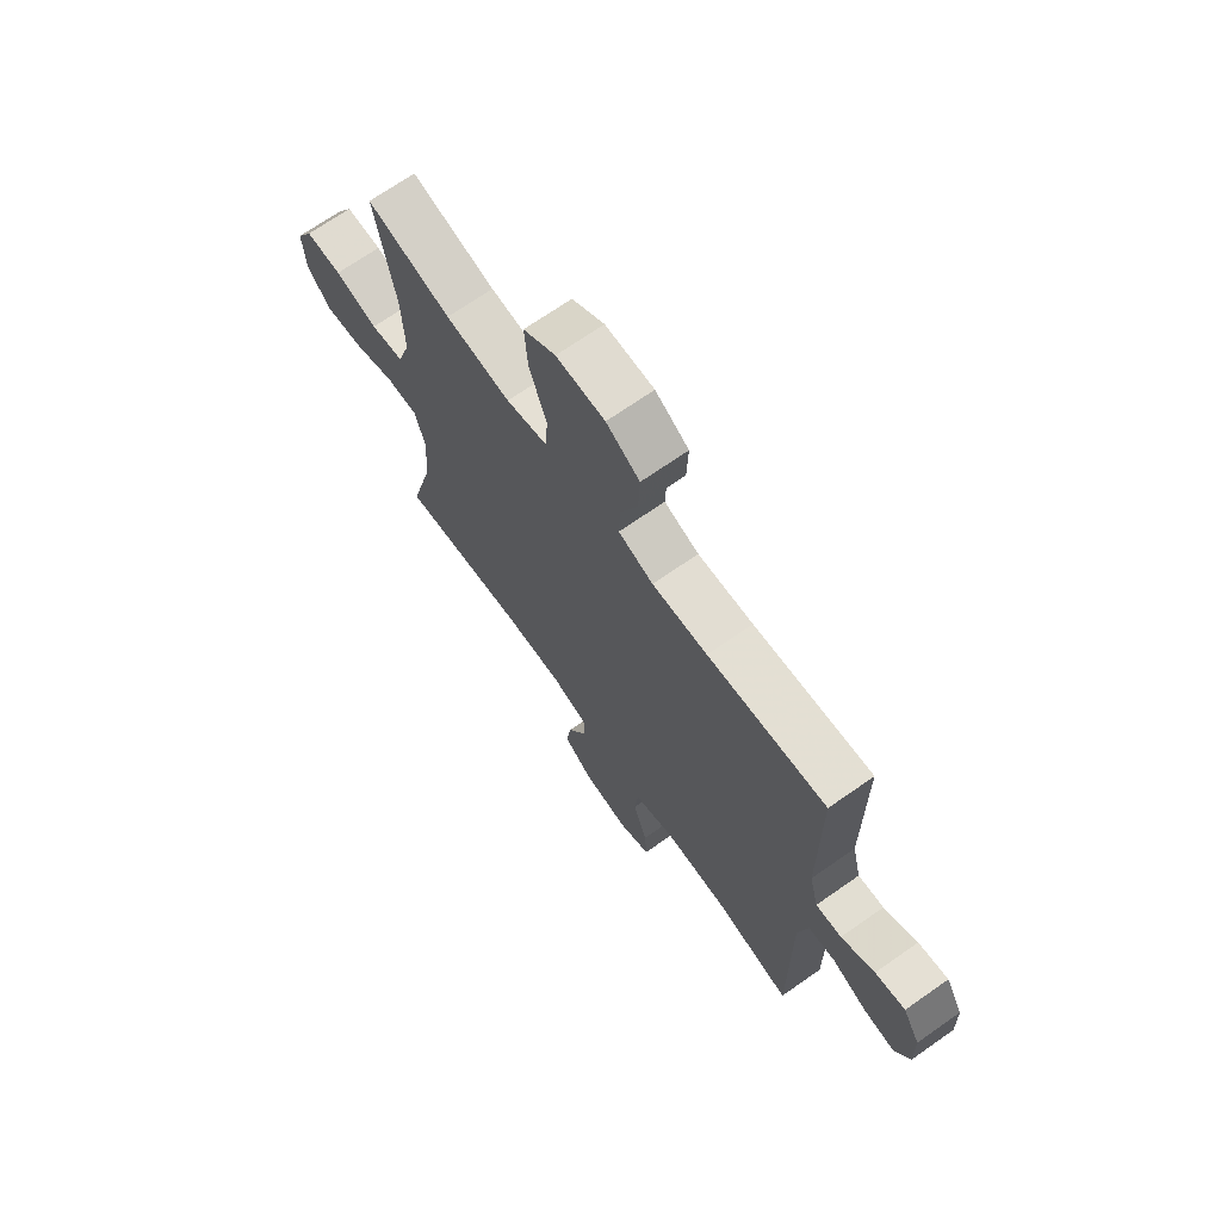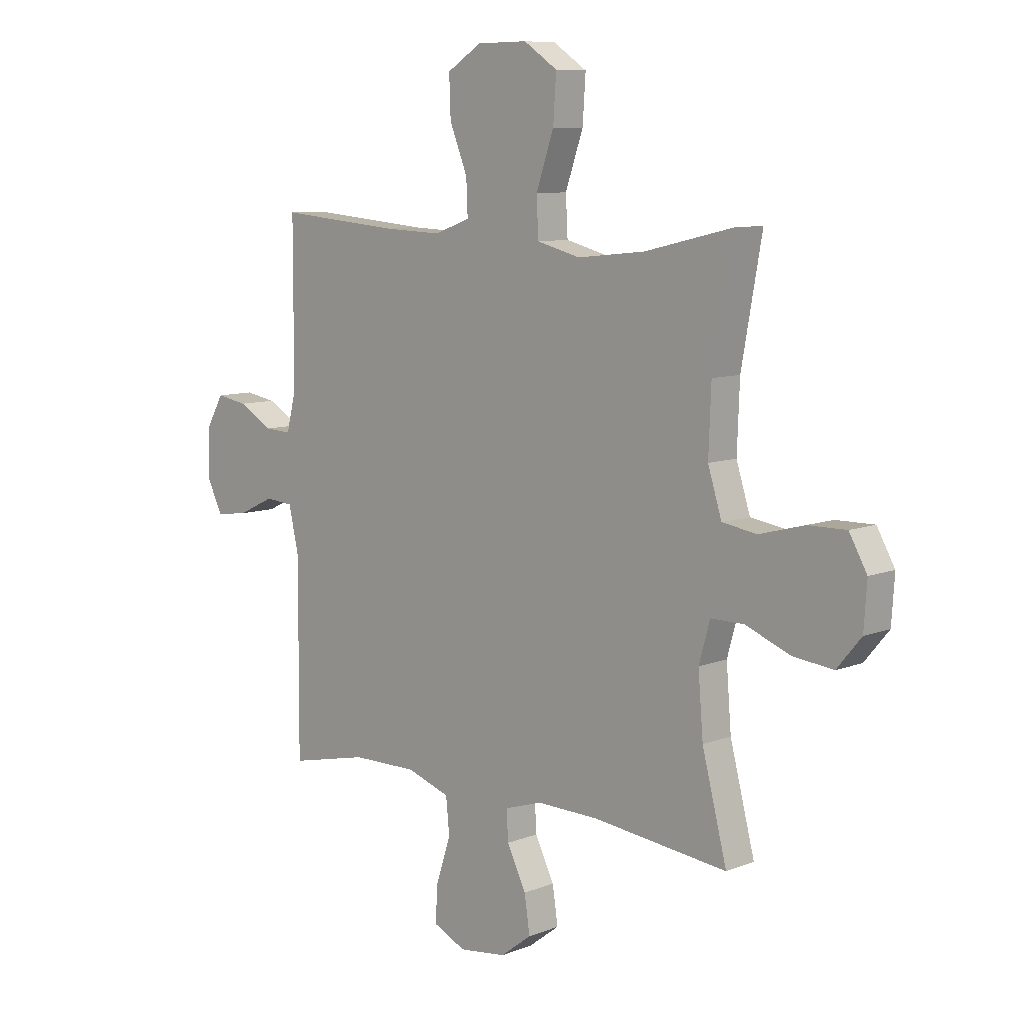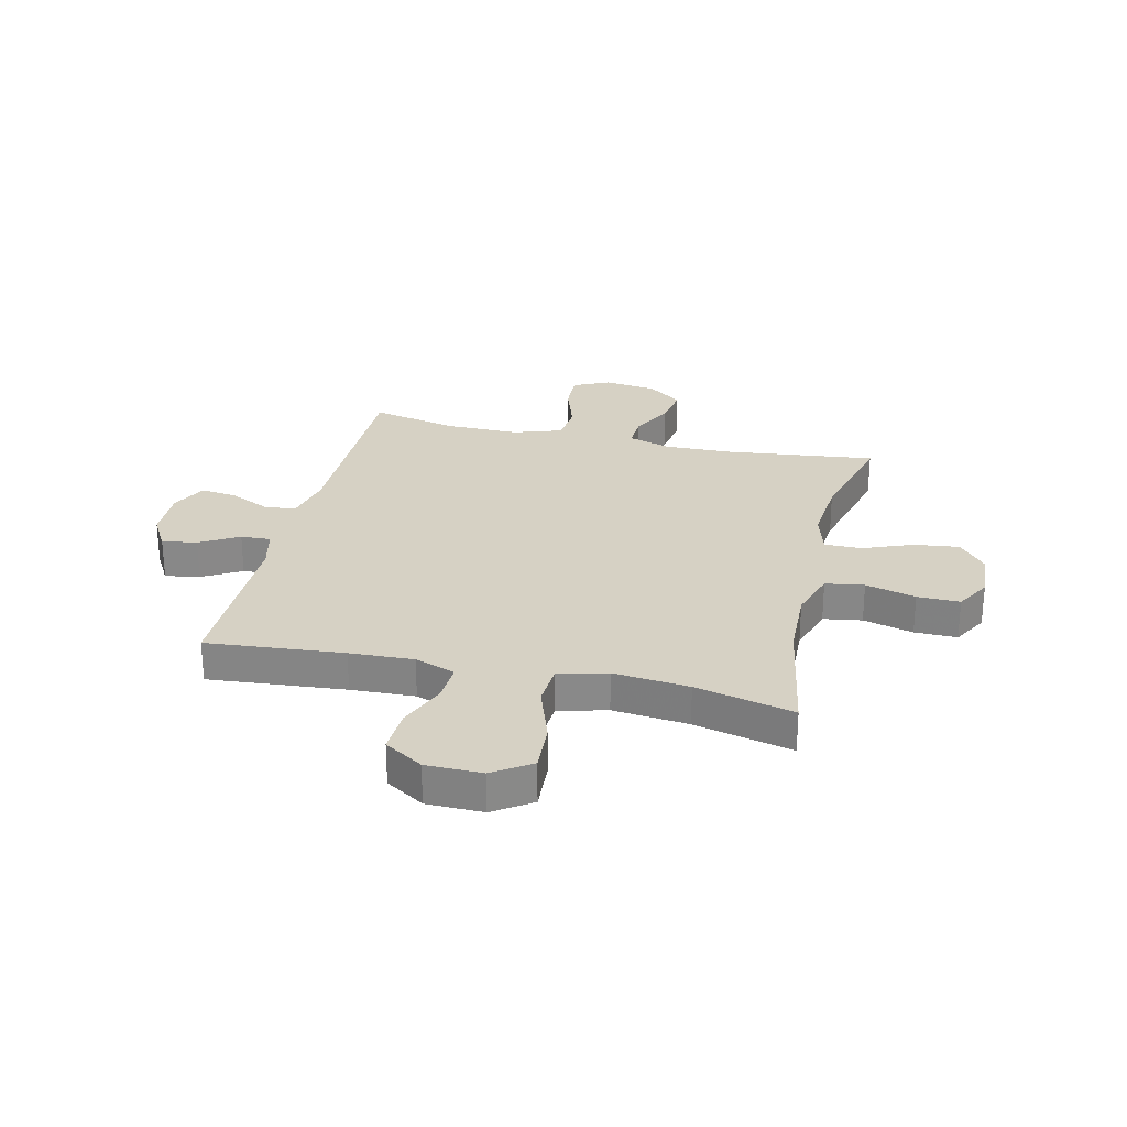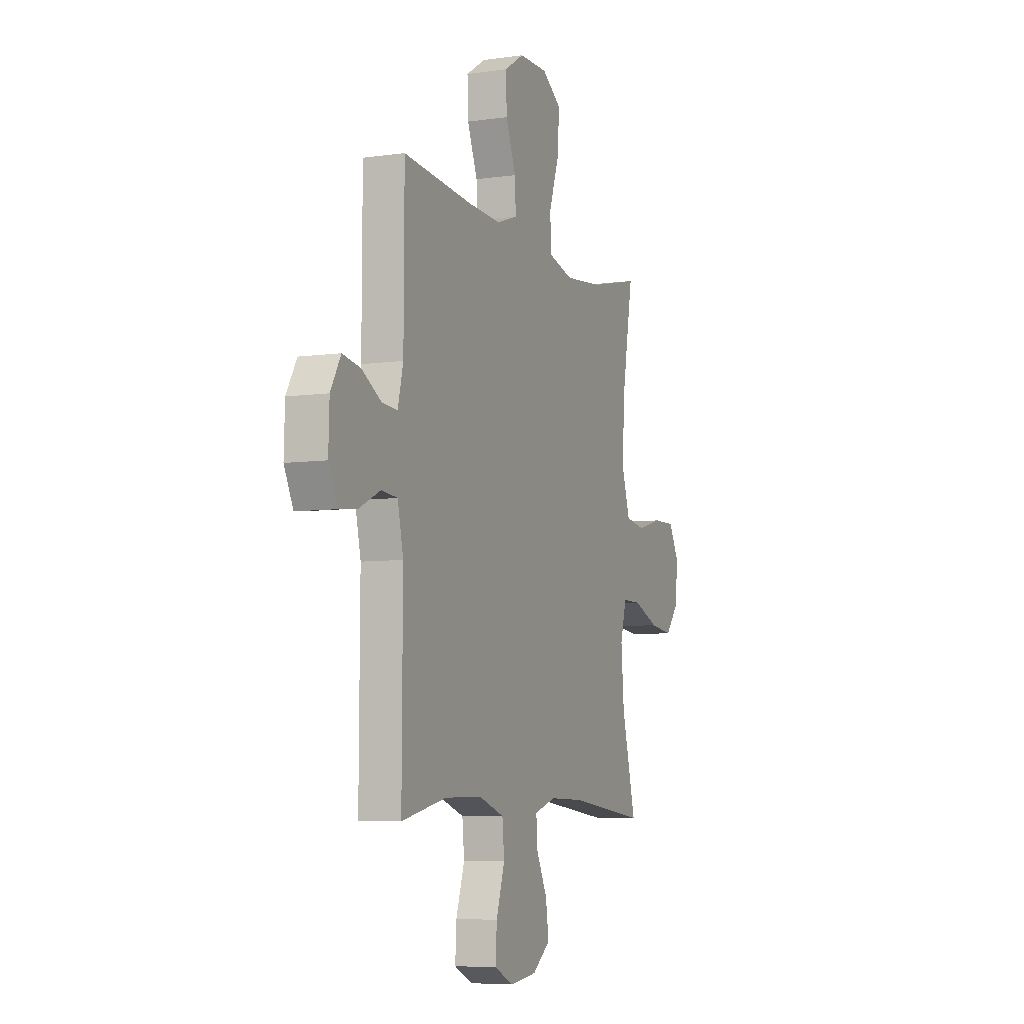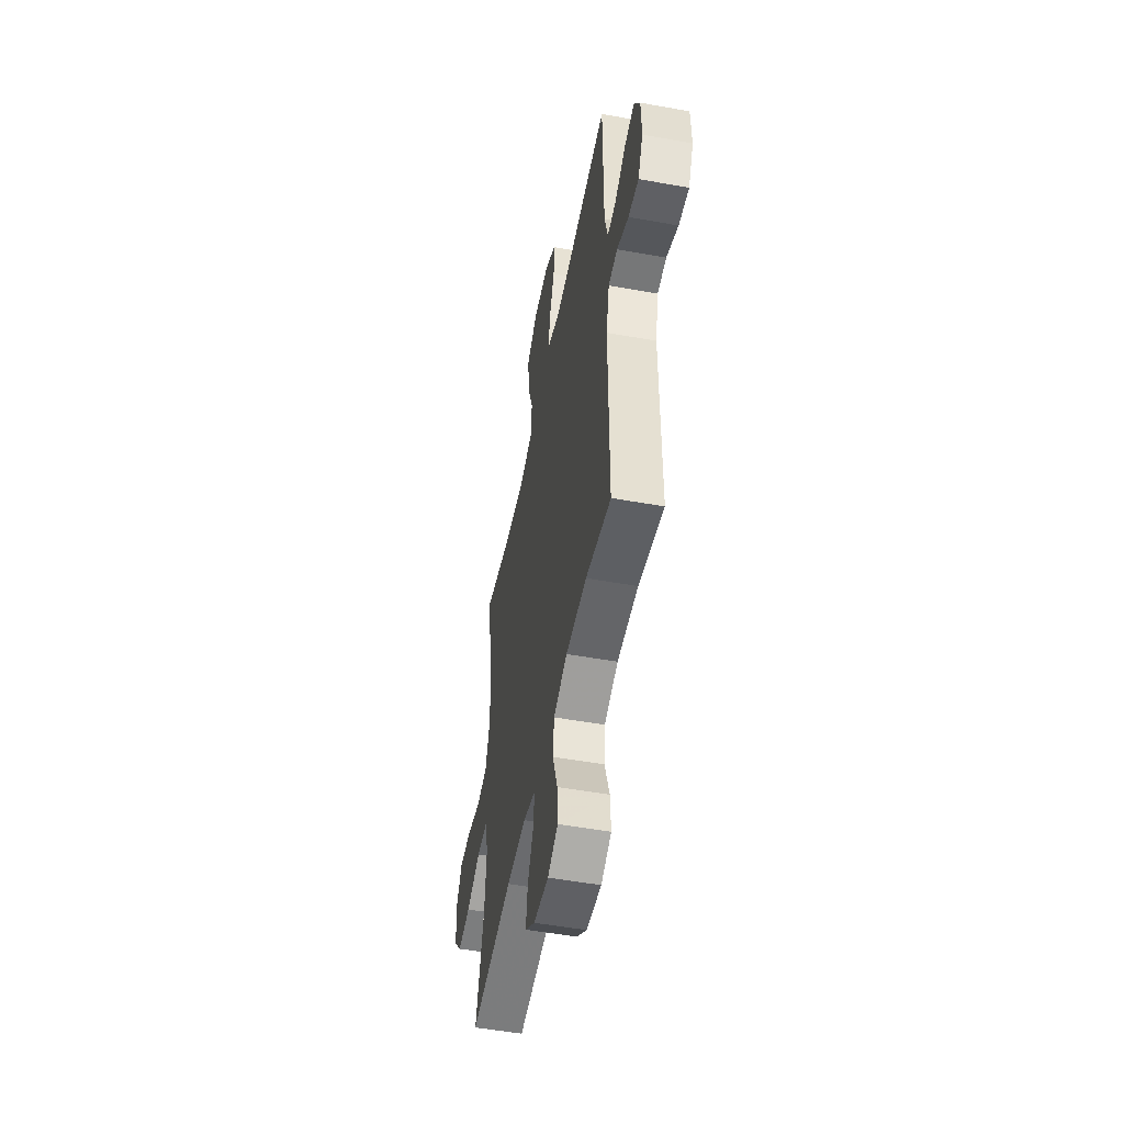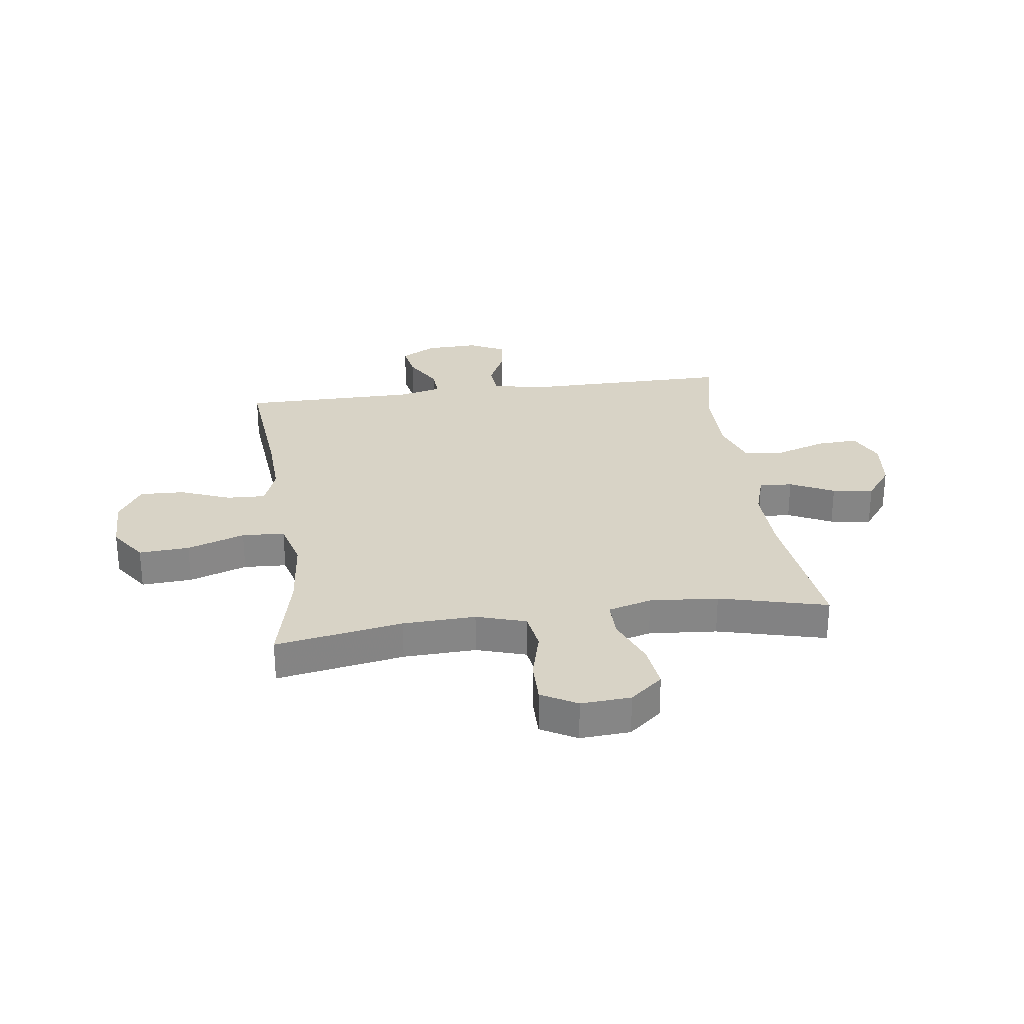
<metadata>
{"format":"obj","ext":"obj","renderer":"f3d","projection":"perspective","resolution":1024,"background":"white","views":[{"elev":69.7,"azim":-125.0,"up":"+Z"},{"elev":8.7,"azim":43.6,"up":"+Z"},{"elev":26.9,"azim":13.2,"up":"+Y"},{"elev":-6.7,"azim":-67.4,"up":"+Z"},{"elev":-52.0,"azim":-101.0,"up":"+Z"},{"elev":28.2,"azim":82.2,"up":"+Y"}]}
</metadata>
<code>
v 0.5 0.07 -0.5
v 0.228 0.07 -0.468
v 0.103 0.07 -0.465
v 0.026 0.07 -0.489
v 0.029 0.07 -0.549
v 0.068 0.07 -0.628
v 0.079 0.07 -0.702
v 0.016 0.07 -0.75
v -0.08 0.07 -0.762
v -0.146 0.07 -0.731
v -0.142 0.07 -0.657
v -0.112 0.07 -0.566
v -0.119 0.07 -0.494
v -0.207 0.07 -0.464
v -0.34 0.07 -0.465
v -0.5 0.07 -0.5
v -0.498 0.07 -0.116
v -0.518 0.07 -0.026
v -0.575 0.07 -0.021
v -0.649 0.07 -0.056
v -0.714 0.07 -0.064
v -0.746 0.07 0.001
v -0.743 0.07 0.096
v -0.707 0.07 0.159
v -0.644 0.07 0.148
v -0.574 0.07 0.108
v -0.52 0.07 0.105
v -0.501 0.07 0.182
v -0.5 0.07 0.5
v -0.252 0.07 0.478
v -0.136 0.07 0.473
v -0.063 0.07 0.499
v -0.066 0.07 0.569
v -0.102 0.07 0.659
v -0.105 0.07 0.74
v -0.035 0.07 0.784
v 0.067 0.07 0.785
v 0.135 0.07 0.739
v 0.129 0.07 0.648
v 0.093 0.07 0.544
v 0.097 0.07 0.467
v 0.185 0.07 0.444
v 0.322 0.07 0.458
v 0.5 0.07 0.5
v 0.459 0.07 0.27
v 0.454 0.07 0.139
v 0.482 0.07 0.05
v 0.552 0.07 0.039
v 0.643 0.07 0.063
v 0.72 0.07 0.064
v 0.756 0.07 0
v 0.75 0.07 -0.09
v 0.701 0.07 -0.149
v 0.619 0.07 -0.139
v 0.529 0.07 -0.103
v 0.462 0.07 -0.103
v 0.44 0.07 -0.182
v 0.45 0.07 -0.305
v 0.5 0 -0.5
v 0.228 0 -0.468
v 0.103 0 -0.465
v 0.026 0 -0.489
v 0.029 0 -0.549
v 0.068 0 -0.628
v 0.079 0 -0.702
v 0.016 0 -0.75
v -0.08 0 -0.762
v -0.146 0 -0.731
v -0.142 0 -0.657
v -0.112 0 -0.566
v -0.119 0 -0.494
v -0.207 0 -0.464
v -0.34 0 -0.465
v -0.5 0 -0.5
v -0.498 0 -0.116
v -0.518 0 -0.026
v -0.575 0 -0.021
v -0.649 0 -0.056
v -0.714 0 -0.064
v -0.746 0 0.001
v -0.743 0 0.096
v -0.707 0 0.159
v -0.644 0 0.148
v -0.574 0 0.108
v -0.52 0 0.105
v -0.501 0 0.182
v -0.5 0 0.5
v -0.252 0 0.478
v -0.136 0 0.473
v -0.063 0 0.499
v -0.066 0 0.569
v -0.102 0 0.659
v -0.105 0 0.74
v -0.035 0 0.784
v 0.067 0 0.785
v 0.135 0 0.739
v 0.129 0 0.648
v 0.093 0 0.544
v 0.097 0 0.467
v 0.185 0 0.444
v 0.322 0 0.458
v 0.5 0 0.5
v 0.459 0 0.27
v 0.454 0 0.139
v 0.482 0 0.05
v 0.552 0 0.039
v 0.643 0 0.063
v 0.72 0 0.064
v 0.756 0 0
v 0.75 0 -0.09
v 0.701 0 -0.149
v 0.619 0 -0.139
v 0.529 0 -0.103
v 0.462 0 -0.103
v 0.44 0 -0.182
v 0.45 0 -0.305
f 53 54 55
f 52 53 55
f 51 52 55
f 50 51 55
f 49 50 55
f 48 49 55
f 47 48 55 56
f 46 47 56 57
f 43 44 45
f 45 46 57
f 43 45 57
f 42 43 57
f 38 39 40
f 37 38 40
f 36 37 40
f 35 36 40
f 34 35 40
f 33 34 40
f 32 33 40 41
f 42 57 58
f 41 42 58
f 32 41 58
f 31 32 58
f 24 25 26
f 23 24 26
f 22 23 26
f 21 22 26
f 20 21 26
f 19 20 26
f 18 19 26 27
f 17 18 27 28
f 15 16 17
f 28 29 30
f 17 28 30
f 15 17 30
f 14 15 30
f 10 11 12
f 9 10 12
f 8 9 12
f 7 8 12
f 6 7 12
f 5 6 12
f 4 5 12 13
f 58 1 2
f 31 58 2
f 30 31 2
f 13 14 30
f 4 13 30
f 3 4 30
f 2 3 30
f 113 112 111
f 113 111 110
f 113 110 109
f 113 109 108
f 113 108 107
f 113 107 106
f 114 113 106 105
f 115 114 105 104
f 103 102 101
f 115 104 103
f 115 103 101
f 115 101 100
f 98 97 96
f 98 96 95
f 98 95 94
f 98 94 93
f 98 93 92
f 98 92 91
f 99 98 91 90
f 116 115 100
f 116 100 99
f 116 99 90
f 116 90 89
f 84 83 82
f 84 82 81
f 84 81 80
f 84 80 79
f 84 79 78
f 84 78 77
f 85 84 77 76
f 86 85 76 75
f 75 74 73
f 88 87 86
f 88 86 75
f 88 75 73
f 88 73 72
f 70 69 68
f 70 68 67
f 70 67 66
f 70 66 65
f 70 65 64
f 70 64 63
f 71 70 63 62
f 60 59 116
f 60 116 89
f 60 89 88
f 88 72 71
f 88 71 62
f 88 62 61
f 88 61 60
f 1 59 60 2
f 2 60 61 3
f 3 61 62 4
f 4 62 63 5
f 5 63 64 6
f 6 64 65 7
f 7 65 66 8
f 8 66 67 9
f 9 67 68 10
f 10 68 69 11
f 11 69 70 12
f 12 70 71 13
f 13 71 72 14
f 14 72 73 15
f 15 73 74 16
f 16 74 75 17
f 17 75 76 18
f 18 76 77 19
f 19 77 78 20
f 20 78 79 21
f 21 79 80 22
f 22 80 81 23
f 23 81 82 24
f 24 82 83 25
f 25 83 84 26
f 26 84 85 27
f 27 85 86 28
f 28 86 87 29
f 29 87 88 30
f 30 88 89 31
f 31 89 90 32
f 32 90 91 33
f 33 91 92 34
f 34 92 93 35
f 35 93 94 36
f 36 94 95 37
f 37 95 96 38
f 38 96 97 39
f 39 97 98 40
f 40 98 99 41
f 41 99 100 42
f 42 100 101 43
f 43 101 102 44
f 44 102 103 45
f 45 103 104 46
f 46 104 105 47
f 47 105 106 48
f 48 106 107 49
f 49 107 108 50
f 50 108 109 51
f 51 109 110 52
f 52 110 111 53
f 53 111 112 54
f 54 112 113 55
f 55 113 114 56
f 56 114 115 57
f 57 115 116 58
f 58 116 59 1

</code>
